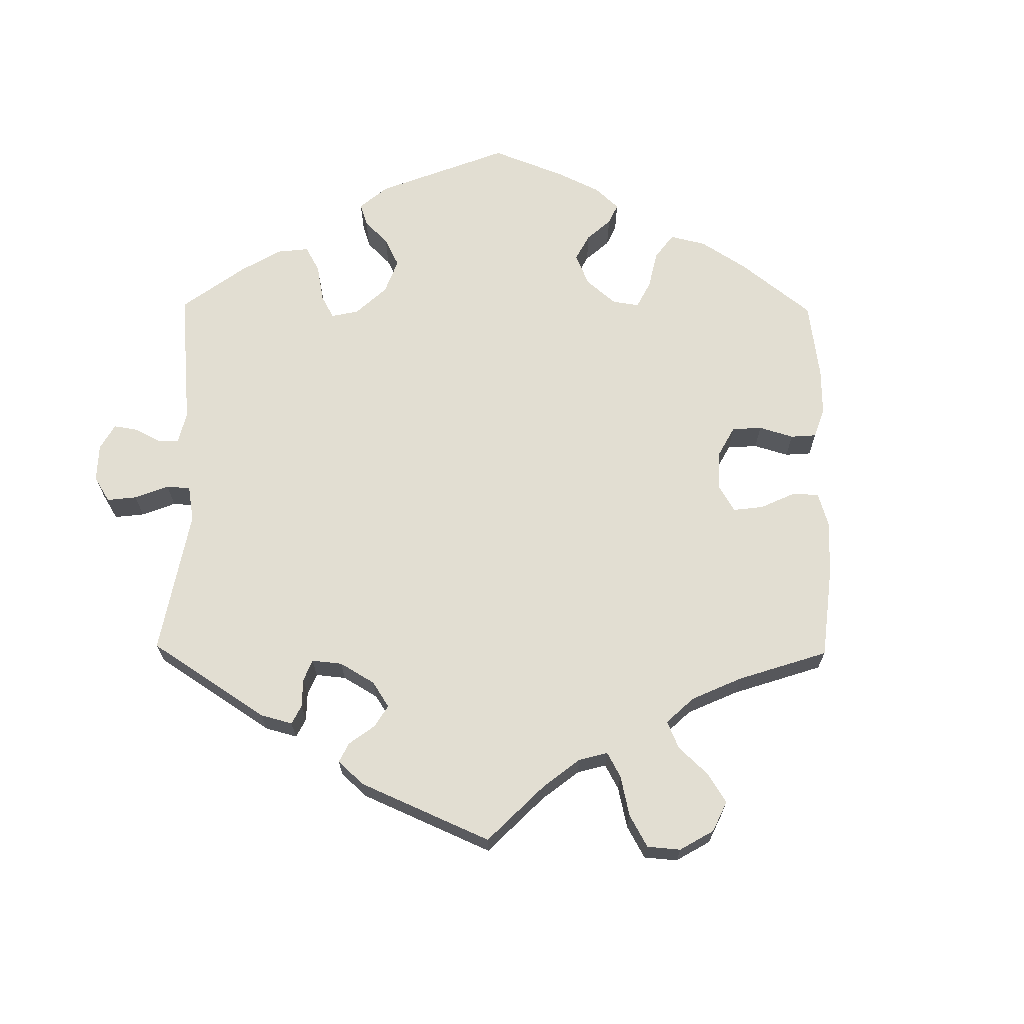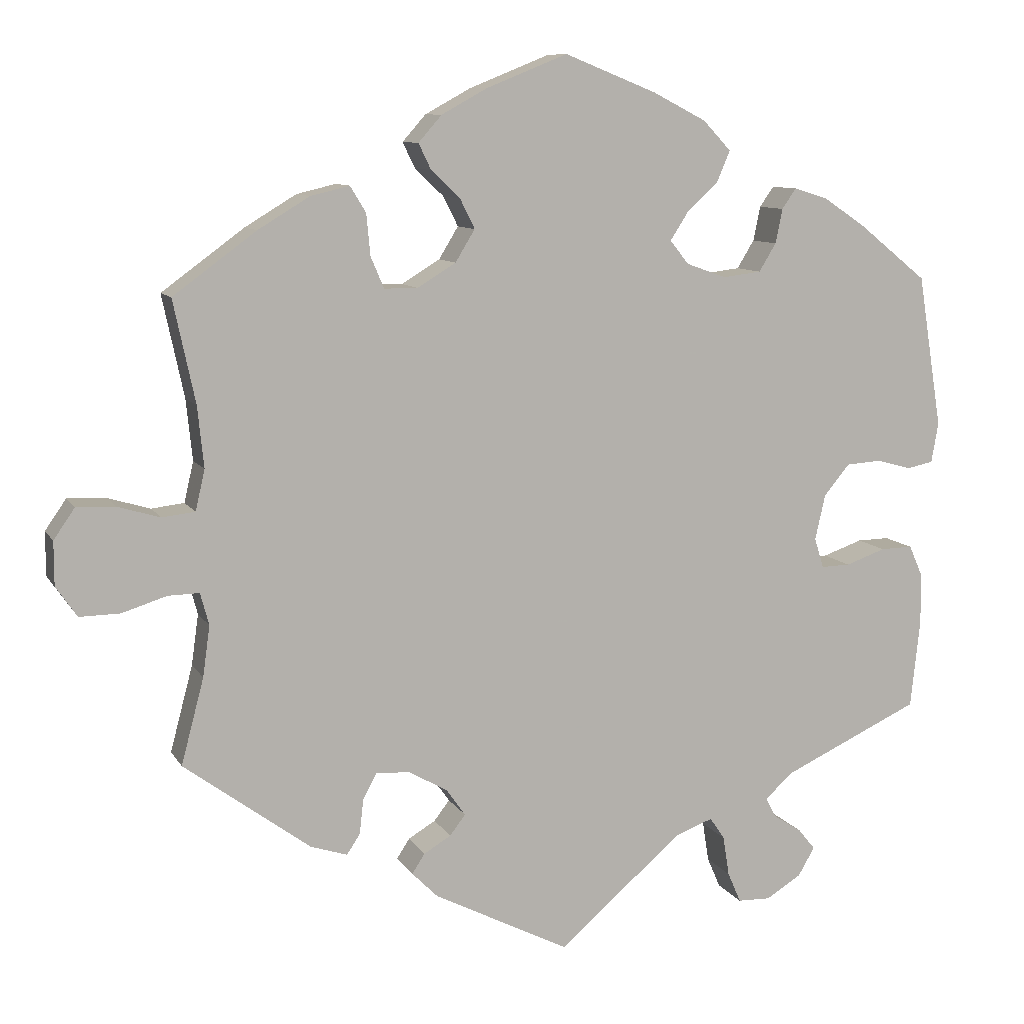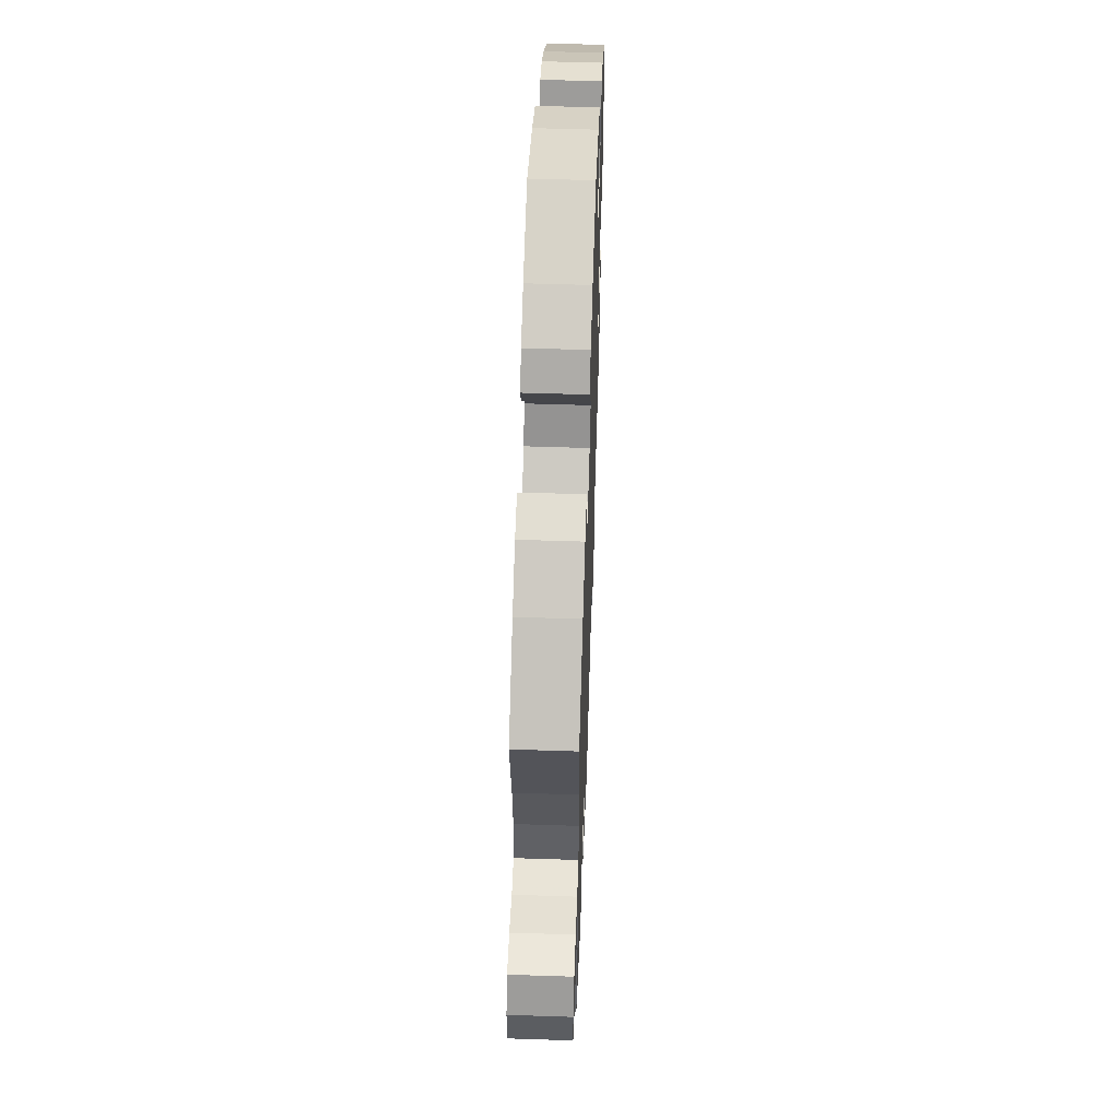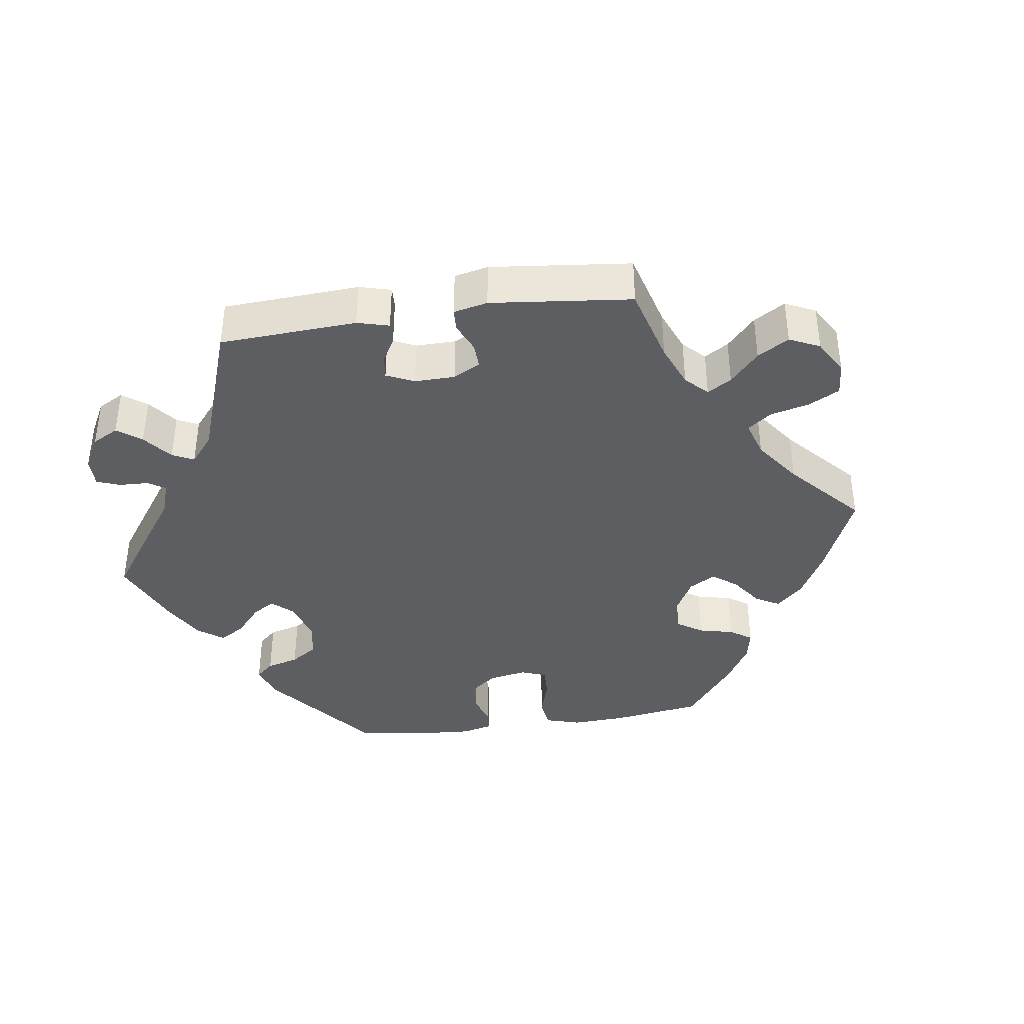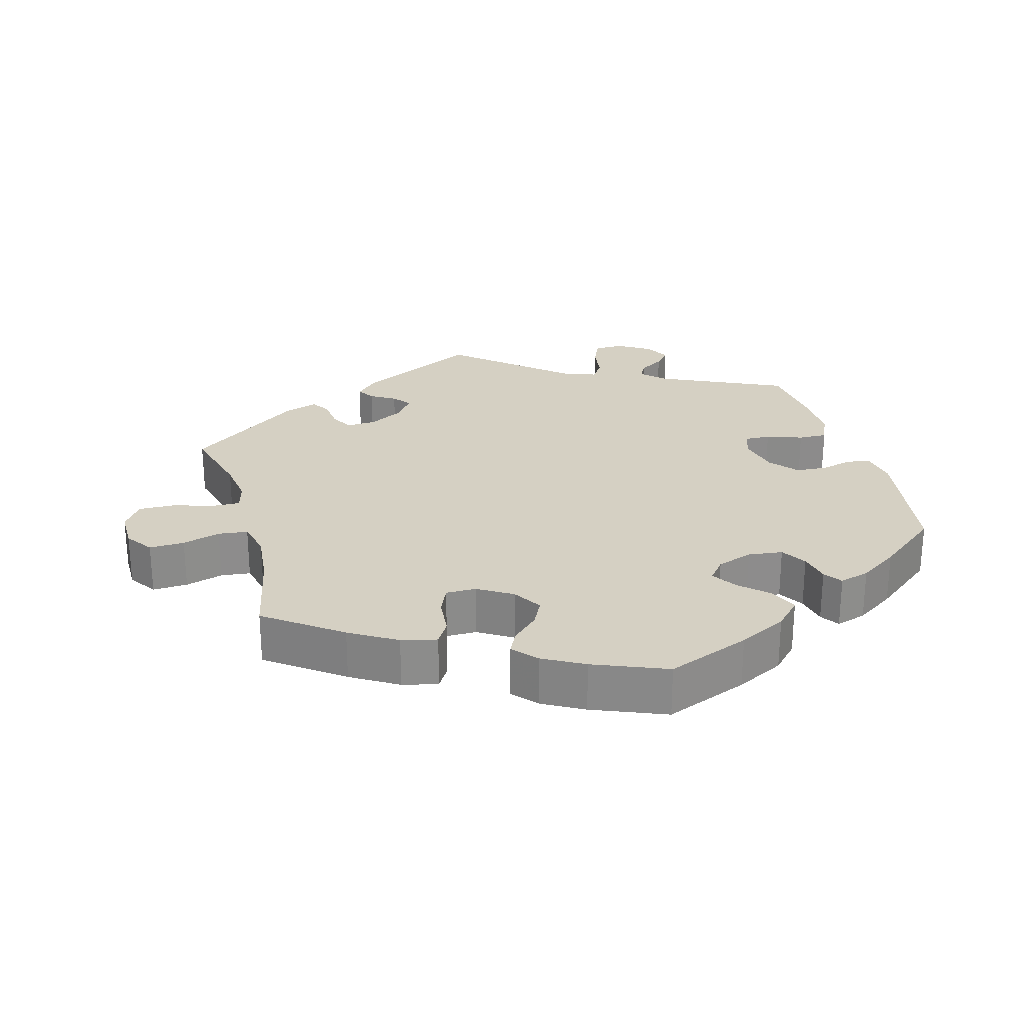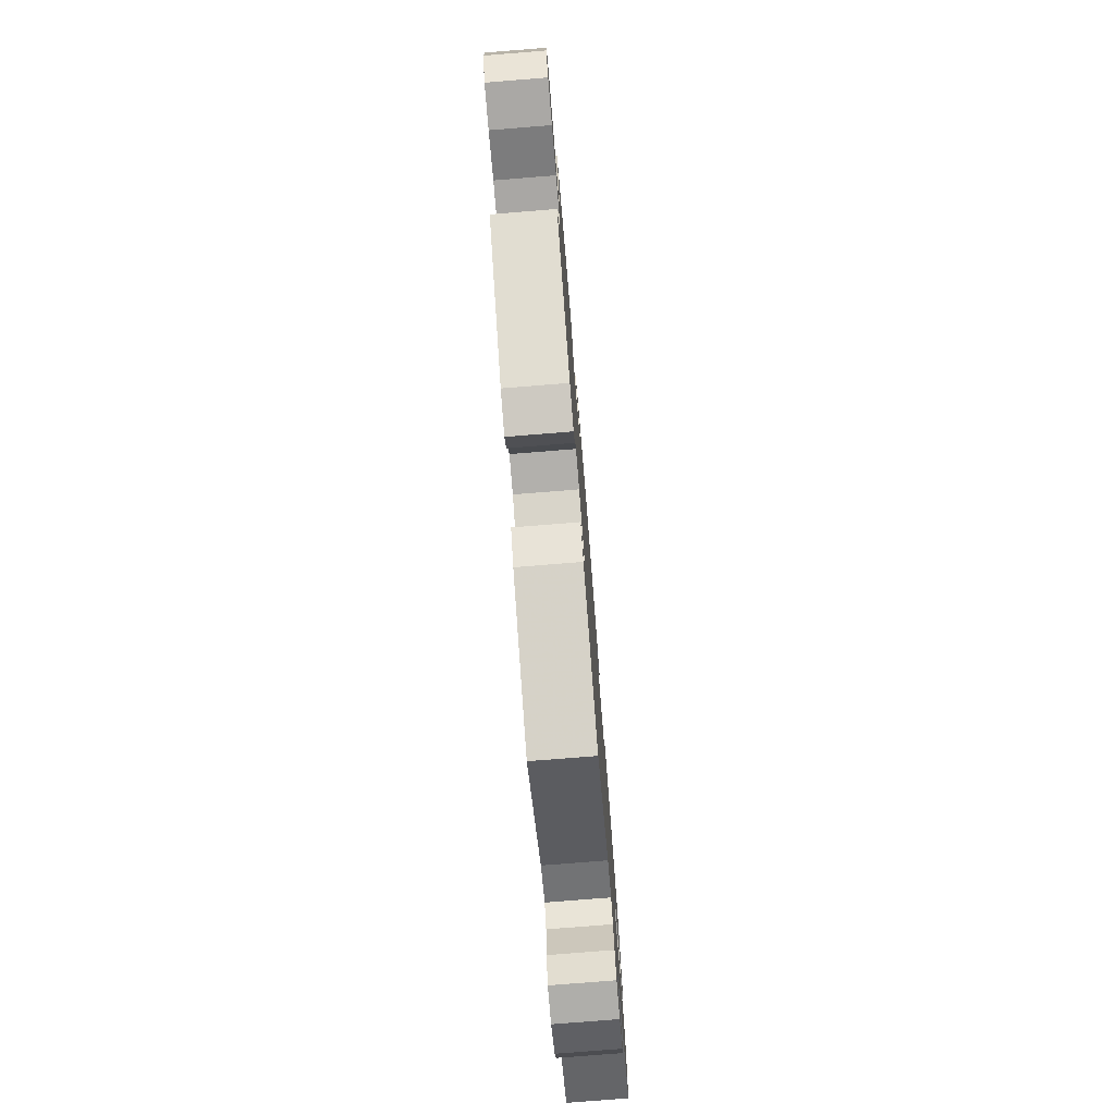
<metadata>
{"format":"obj","ext":"obj","renderer":"f3d","projection":"perspective","resolution":1024,"background":"white","views":[{"elev":67.8,"azim":-119.4,"up":"+Y"},{"elev":9.4,"azim":-18.6,"up":"+Z"},{"elev":54.3,"azim":-88.0,"up":"+Z"},{"elev":-39.2,"azim":-141.7,"up":"+Y"},{"elev":26.1,"azim":-15.5,"up":"+Y"},{"elev":-76.2,"azim":-85.4,"up":"+Z"}]}
</metadata>
<code>
v -0.173 0.07 -0.49
v -0.206 0.07 -0.457
v -0.19 0.07 -0.432
v -0.155 0.07 -0.411
v -0.135 0.07 -0.385
v -0.16 0.07 -0.35
v -0.21 0.07 -0.322
v -0.253 0.07 -0.32
v -0.27 0.07 -0.352
v -0.275 0.07 -0.397
v -0.292 0.07 -0.423
v -0.339 0.07 -0.408
v -0.501 0.07 -0.289
v -0.472 0.07 -0.179
v -0.463 0.07 -0.114
v -0.474 0.07 -0.073
v -0.514 0.07 -0.074
v -0.571 0.07 -0.092
v -0.623 0.07 -0.093
v -0.65 0.07 -0.054
v -0.65 0.07 0.002
v -0.623 0.07 0.041
v -0.573 0.07 0.039
v -0.519 0.07 0.023
v -0.477 0.07 0.028
v -0.465 0.07 0.08
v -0.473 0.07 0.158
v -0.501 0.07 0.289
v -0.395 0.07 0.367
v -0.329 0.07 0.407
v -0.279 0.07 0.419
v -0.259 0.07 0.386
v -0.254 0.07 0.333
v -0.237 0.07 0.293
v -0.194 0.07 0.293
v -0.145 0.07 0.323
v -0.12 0.07 0.364
v -0.139 0.07 0.402
v -0.176 0.07 0.437
v -0.192 0.07 0.47
v -0.162 0.07 0.504
v -0.104 0.07 0.536
v 0 0.07 0.578
v 0.118 0.07 0.531
v 0.186 0.07 0.496
v 0.222 0.07 0.458
v 0.205 0.07 0.418
v 0.165 0.07 0.381
v 0.142 0.07 0.345
v 0.166 0.07 0.315
v 0.217 0.07 0.297
v 0.266 0.07 0.303
v 0.288 0.07 0.339
v 0.297 0.07 0.383
v 0.315 0.07 0.409
v 0.358 0.07 0.396
v 0.413 0.07 0.359
v 0.5 0.07 0.289
v 0.531 0.07 0.094
v 0.522 0.07 0.043
v 0.489 0.07 0.036
v 0.444 0.07 0.048
v 0.399 0.07 0.045
v 0.366 0.07 0.005
v 0.353 0.07 -0.053
v 0.365 0.07 -0.091
v 0.402 0.07 -0.09
v 0.453 0.07 -0.072
v 0.494 0.07 -0.071
v 0.512 0.07 -0.112
v 0.512 0.07 -0.178
v 0.5 0.07 -0.289
v 0.323 0.07 -0.371
v 0.289 0.07 -0.403
v 0.302 0.07 -0.428
v 0.338 0.07 -0.451
v 0.36 0.07 -0.478
v 0.339 0.07 -0.514
v 0.294 0.07 -0.542
v 0.252 0.07 -0.541
v 0.235 0.07 -0.502
v 0.227 0.07 -0.451
v 0.208 0.07 -0.423
v 0.16 0.07 -0.441
v 0.001 0.07 -0.578
v -0.173 0 -0.49
v -0.206 0 -0.457
v -0.19 0 -0.432
v -0.155 0 -0.411
v -0.135 0 -0.385
v -0.16 0 -0.35
v -0.21 0 -0.322
v -0.253 0 -0.32
v -0.27 0 -0.352
v -0.275 0 -0.397
v -0.292 0 -0.423
v -0.339 0 -0.408
v -0.501 0 -0.289
v -0.472 0 -0.179
v -0.463 0 -0.114
v -0.474 0 -0.073
v -0.514 0 -0.074
v -0.571 0 -0.092
v -0.623 0 -0.093
v -0.65 0 -0.054
v -0.65 0 0.002
v -0.623 0 0.041
v -0.573 0 0.039
v -0.519 0 0.023
v -0.477 0 0.028
v -0.465 0 0.08
v -0.473 0 0.158
v -0.501 0 0.289
v -0.395 0 0.367
v -0.329 0 0.407
v -0.279 0 0.419
v -0.259 0 0.386
v -0.254 0 0.333
v -0.237 0 0.293
v -0.194 0 0.293
v -0.145 0 0.323
v -0.12 0 0.364
v -0.139 0 0.402
v -0.176 0 0.437
v -0.192 0 0.47
v -0.162 0 0.504
v -0.104 0 0.536
v 0 0 0.578
v 0.118 0 0.531
v 0.186 0 0.496
v 0.222 0 0.458
v 0.205 0 0.418
v 0.165 0 0.381
v 0.142 0 0.345
v 0.166 0 0.315
v 0.217 0 0.297
v 0.266 0 0.303
v 0.288 0 0.339
v 0.297 0 0.383
v 0.315 0 0.409
v 0.358 0 0.396
v 0.413 0 0.359
v 0.5 0 0.289
v 0.531 0 0.094
v 0.522 0 0.043
v 0.489 0 0.036
v 0.444 0 0.048
v 0.399 0 0.045
v 0.366 0 0.005
v 0.353 0 -0.053
v 0.365 0 -0.091
v 0.402 0 -0.09
v 0.453 0 -0.072
v 0.494 0 -0.071
v 0.512 0 -0.112
v 0.512 0 -0.178
v 0.5 0 -0.289
v 0.323 0 -0.371
v 0.289 0 -0.403
v 0.302 0 -0.428
v 0.338 0 -0.451
v 0.36 0 -0.478
v 0.339 0 -0.514
v 0.294 0 -0.542
v 0.252 0 -0.541
v 0.235 0 -0.502
v 0.227 0 -0.451
v 0.208 0 -0.423
v 0.16 0 -0.441
v 0.001 0 -0.578
f 84 85 1 2
f 83 84 2 3
f 79 80 81 82
f 79 82 83
f 78 79 83
f 75 76 77 78
f 74 75 78 83
f 73 74 83 3
f 67 68 69 70
f 66 67 70 71
f 59 60 61 62
f 59 62 63
f 58 59 63
f 57 58 63 64
f 53 54 55 56
f 52 53 56 57
f 45 46 47 48
f 45 48 49
f 44 45 49
f 43 44 49
f 42 43 49
f 41 42 49 50
f 38 39 40 41
f 37 38 41 50
f 30 31 32 33
f 30 33 34
f 27 28 29 30
f 26 27 30 34
f 25 26 34 35
f 21 22 23 24
f 21 24 25
f 20 21 25
f 17 18 19 20
f 16 17 20 25
f 15 16 25 35
f 11 12 13 14
f 9 10 11 14
f 8 9 14 15
f 7 8 15 35
f 72 73 3 4
f 66 71 72 4
f 65 66 4 5
f 52 57 64 65
f 51 52 65 5
f 36 37 50 51
f 36 51 5 6
f 6 7 35 36
f 87 86 170 169
f 88 87 169 168
f 167 166 165 164
f 168 167 164
f 168 164 163
f 163 162 161 160
f 168 163 160 159
f 88 168 159 158
f 155 154 153 152
f 156 155 152 151
f 147 146 145 144
f 148 147 144
f 148 144 143
f 149 148 143 142
f 141 140 139 138
f 142 141 138 137
f 133 132 131 130
f 134 133 130
f 134 130 129
f 134 129 128
f 134 128 127
f 135 134 127 126
f 126 125 124 123
f 135 126 123 122
f 118 117 116 115
f 119 118 115
f 115 114 113 112
f 119 115 112 111
f 120 119 111 110
f 109 108 107 106
f 110 109 106
f 110 106 105
f 105 104 103 102
f 110 105 102 101
f 120 110 101 100
f 99 98 97 96
f 99 96 95 94
f 100 99 94 93
f 120 100 93 92
f 89 88 158 157
f 89 157 156 151
f 90 89 151 150
f 150 149 142 137
f 90 150 137 136
f 136 135 122 121
f 91 90 136 121
f 121 120 92 91
f 1 86 87 2
f 2 87 88 3
f 3 88 89 4
f 4 89 90 5
f 5 90 91 6
f 6 91 92 7
f 7 92 93 8
f 8 93 94 9
f 9 94 95 10
f 10 95 96 11
f 11 96 97 12
f 12 97 98 13
f 13 98 99 14
f 14 99 100 15
f 15 100 101 16
f 16 101 102 17
f 17 102 103 18
f 18 103 104 19
f 19 104 105 20
f 20 105 106 21
f 21 106 107 22
f 22 107 108 23
f 23 108 109 24
f 24 109 110 25
f 25 110 111 26
f 26 111 112 27
f 27 112 113 28
f 28 113 114 29
f 29 114 115 30
f 30 115 116 31
f 31 116 117 32
f 32 117 118 33
f 33 118 119 34
f 34 119 120 35
f 35 120 121 36
f 36 121 122 37
f 37 122 123 38
f 38 123 124 39
f 39 124 125 40
f 40 125 126 41
f 41 126 127 42
f 42 127 128 43
f 43 128 129 44
f 44 129 130 45
f 45 130 131 46
f 46 131 132 47
f 47 132 133 48
f 48 133 134 49
f 49 134 135 50
f 50 135 136 51
f 51 136 137 52
f 52 137 138 53
f 53 138 139 54
f 54 139 140 55
f 55 140 141 56
f 56 141 142 57
f 57 142 143 58
f 58 143 144 59
f 59 144 145 60
f 60 145 146 61
f 61 146 147 62
f 62 147 148 63
f 63 148 149 64
f 64 149 150 65
f 65 150 151 66
f 66 151 152 67
f 67 152 153 68
f 68 153 154 69
f 69 154 155 70
f 70 155 156 71
f 71 156 157 72
f 72 157 158 73
f 73 158 159 74
f 74 159 160 75
f 75 160 161 76
f 76 161 162 77
f 77 162 163 78
f 78 163 164 79
f 79 164 165 80
f 80 165 166 81
f 81 166 167 82
f 82 167 168 83
f 83 168 169 84
f 84 169 170 85
f 85 170 86 1

</code>
